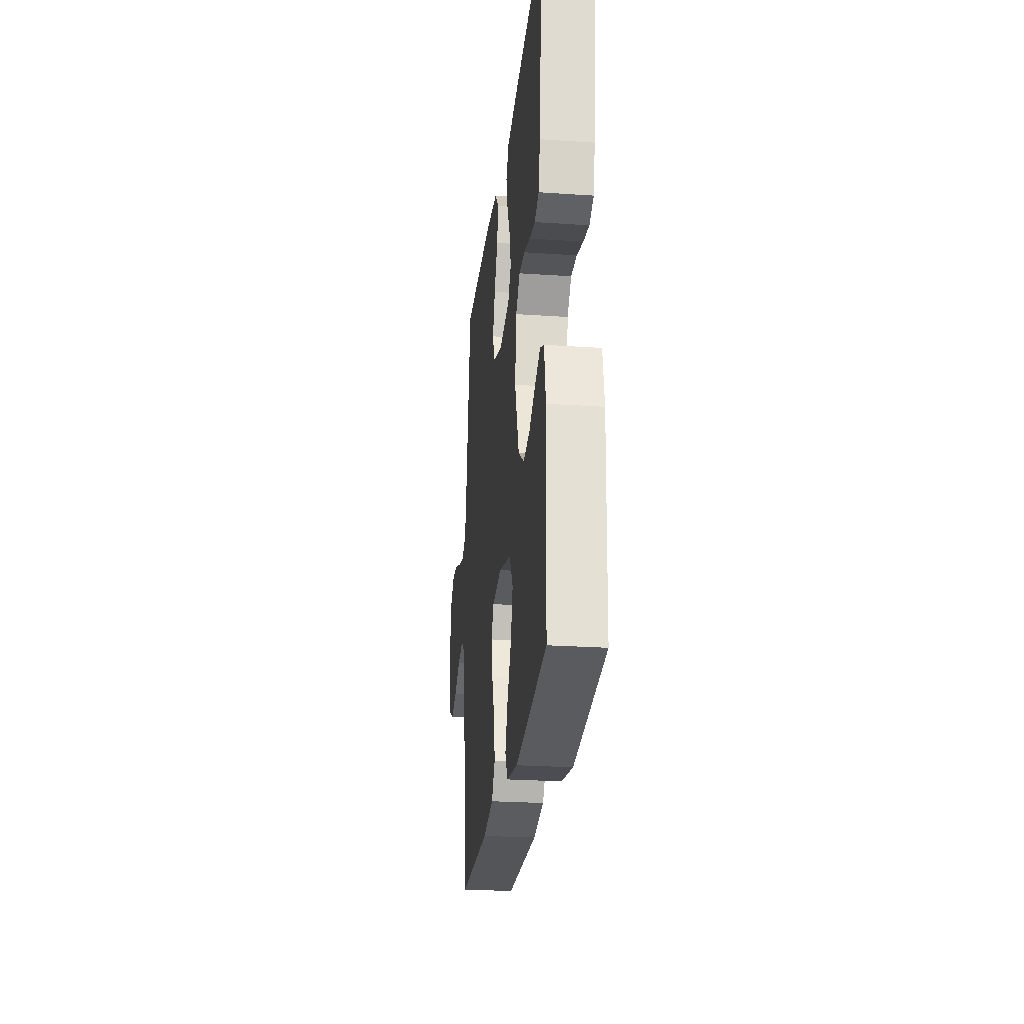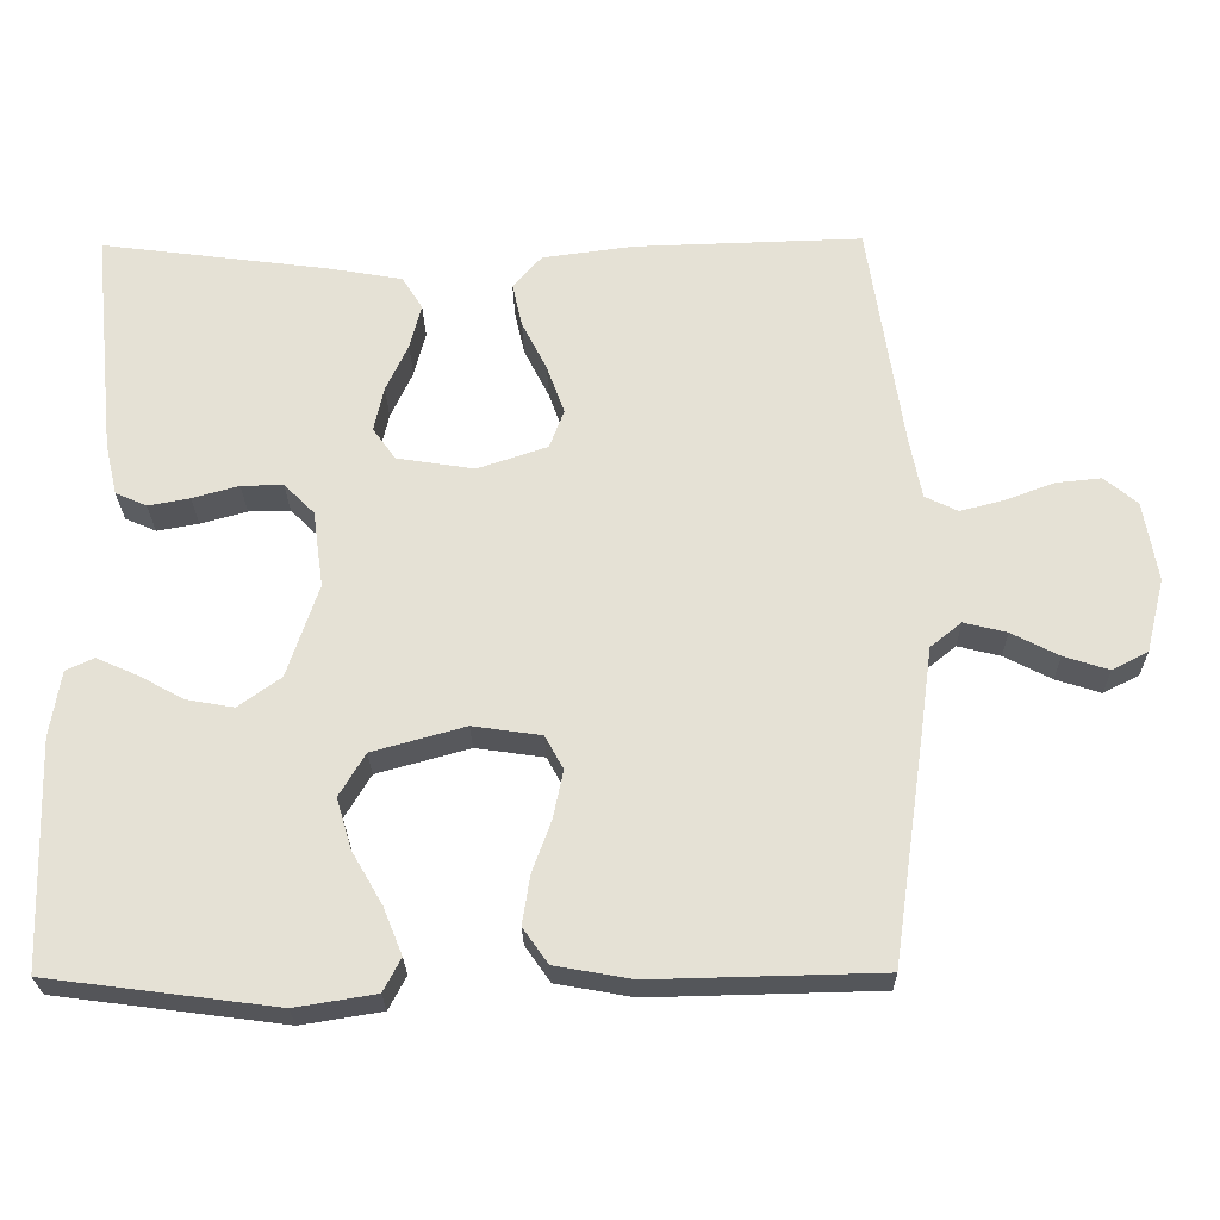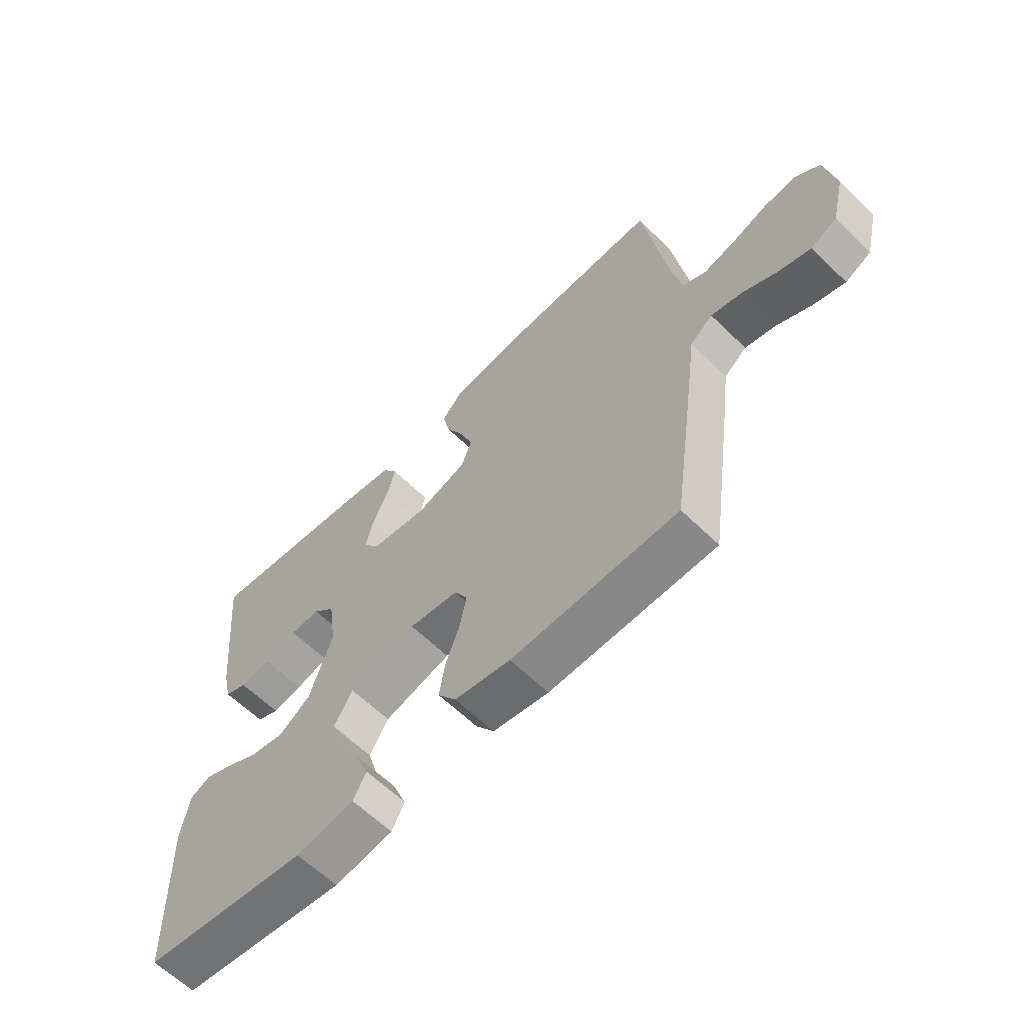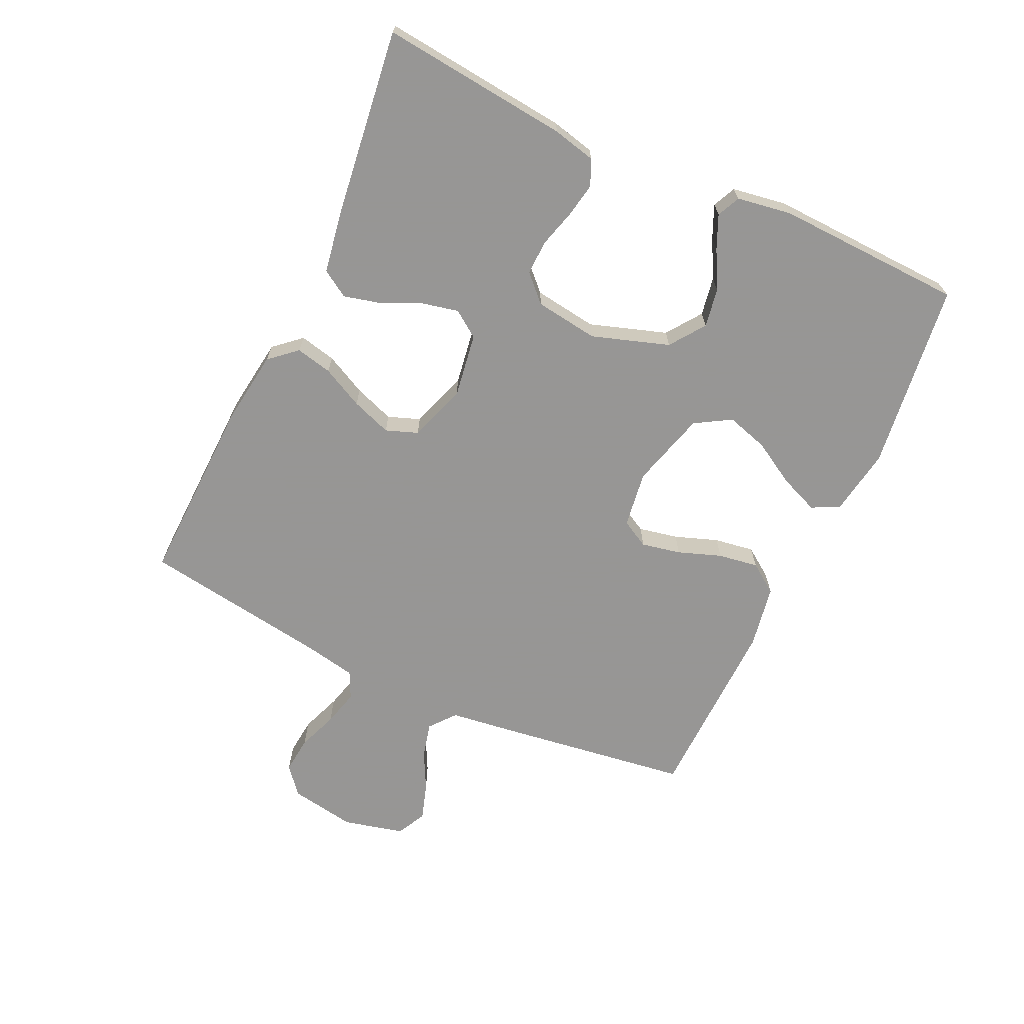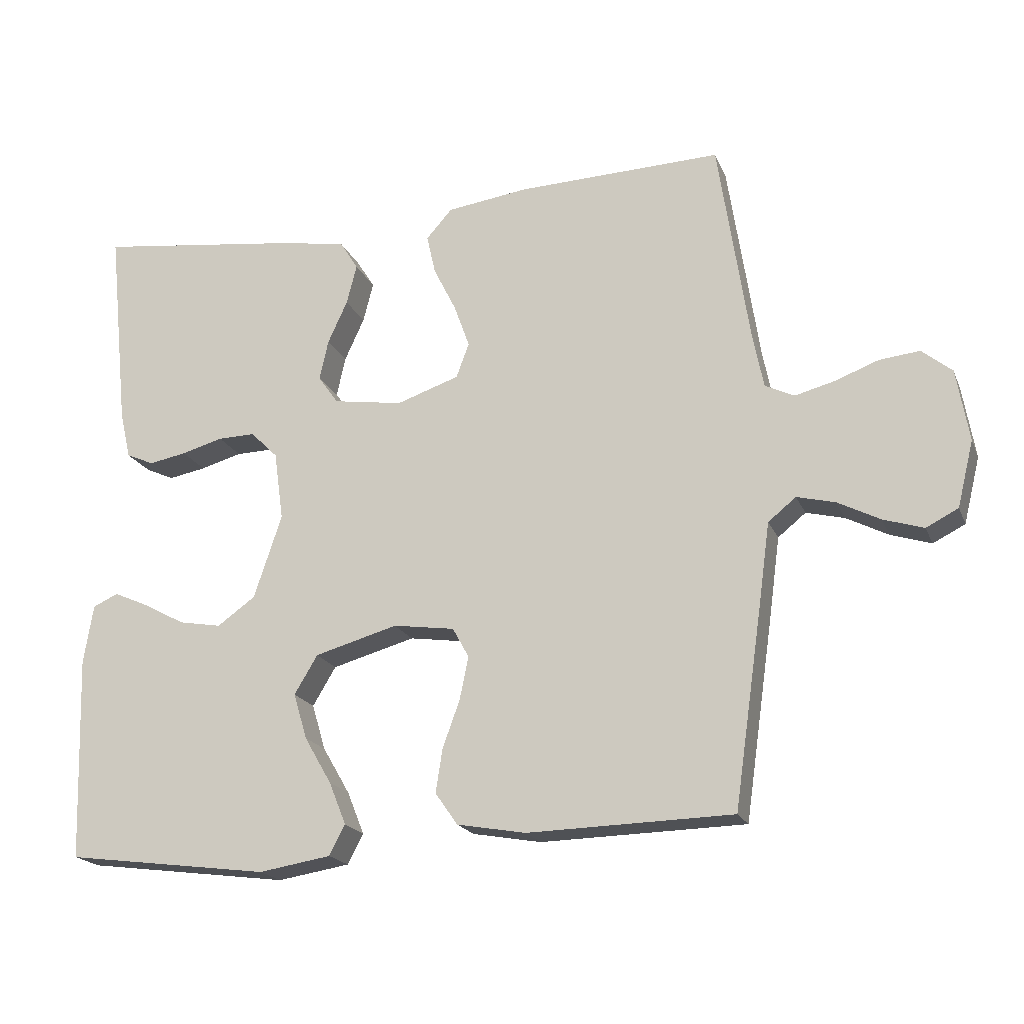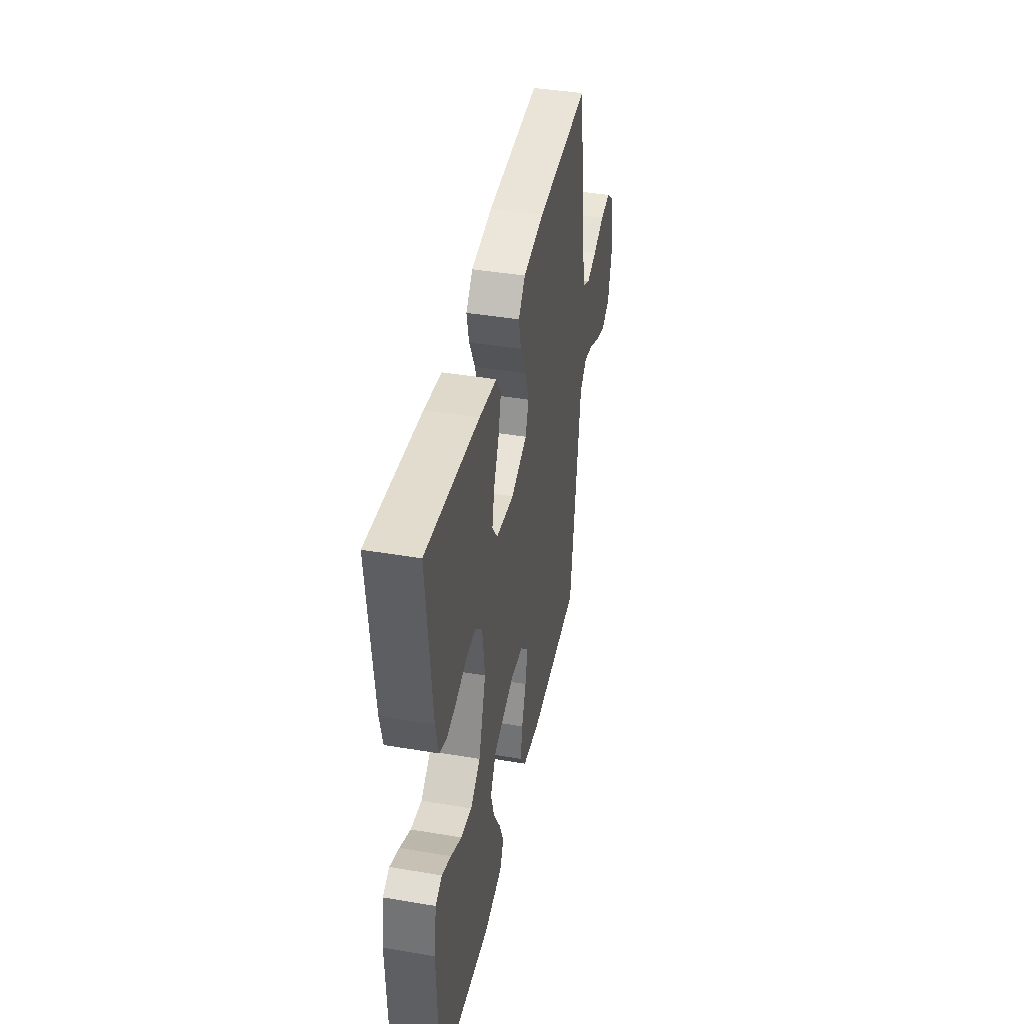
<metadata>
{"format":"obj","ext":"obj","renderer":"f3d","projection":"perspective","resolution":1024,"background":"white","views":[{"elev":-25.3,"azim":83.7,"up":"+Z"},{"elev":-25.3,"azim":-179.1,"up":"+Z"},{"elev":-61.8,"azim":-134.7,"up":"+Z"},{"elev":-67.8,"azim":64.9,"up":"+Y"},{"elev":-19.4,"azim":-161.9,"up":"+Z"},{"elev":41.6,"azim":101.5,"up":"+Z"}]}
</metadata>
<code>
v 0.5 0.07 0.5
v 0.469 0.07 0.2
v 0.453 0.07 0.131
v 0.412 0.07 0.113
v 0.357 0.07 0.123
v 0.296 0.07 0.14
v 0.241 0.07 0.141
v 0.201 0.07 0.101
v 0.187 0.07 0
v 0.228 0.07 -0.123
v 0.284 0.07 -0.163
v 0.346 0.07 -0.152
v 0.407 0.07 -0.119
v 0.459 0.07 -0.096
v 0.496 0.07 -0.113
v 0.51 0.07 -0.2
v 0.5 0.07 -0.5
v 0.2 0.07 -0.539
v 0.094 0.07 -0.522
v 0.071 0.07 -0.478
v 0.096 0.07 -0.416
v 0.136 0.07 -0.347
v 0.156 0.07 -0.28
v 0.122 0.07 -0.223
v 0 0.07 -0.189
v -0.09 0.07 -0.202
v -0.114 0.07 -0.246
v -0.101 0.07 -0.309
v -0.076 0.07 -0.378
v -0.066 0.07 -0.442
v -0.099 0.07 -0.489
v -0.2 0.07 -0.507
v -0.5 0.07 -0.5
v -0.543 0.07 -0.2
v -0.558 0.07 -0.089
v -0.599 0.07 -0.056
v -0.655 0.07 -0.07
v -0.717 0.07 -0.102
v -0.776 0.07 -0.121
v -0.823 0.07 -0.097
v -0.847 0.07 0
v -0.829 0.07 0.106
v -0.785 0.07 0.142
v -0.726 0.07 0.136
v -0.662 0.07 0.112
v -0.604 0.07 0.097
v -0.561 0.07 0.118
v -0.545 0.07 0.2
v -0.5 0.07 0.5
v -0.2 0.07 0.491
v -0.08 0.07 0.475
v -0.042 0.07 0.432
v -0.055 0.07 0.374
v -0.088 0.07 0.308
v -0.111 0.07 0.244
v -0.092 0.07 0.193
v 0 0.07 0.162
v 0.102 0.07 0.178
v 0.132 0.07 0.22
v 0.119 0.07 0.279
v 0.09 0.07 0.342
v 0.075 0.07 0.401
v 0.102 0.07 0.444
v 0.2 0.07 0.461
v 0.5 0 0.5
v 0.469 0 0.2
v 0.453 0 0.131
v 0.412 0 0.113
v 0.357 0 0.123
v 0.296 0 0.14
v 0.241 0 0.141
v 0.201 0 0.101
v 0.187 0 0
v 0.228 0 -0.123
v 0.284 0 -0.163
v 0.346 0 -0.152
v 0.407 0 -0.119
v 0.459 0 -0.096
v 0.496 0 -0.113
v 0.51 0 -0.2
v 0.5 0 -0.5
v 0.2 0 -0.539
v 0.094 0 -0.522
v 0.071 0 -0.478
v 0.096 0 -0.416
v 0.136 0 -0.347
v 0.156 0 -0.28
v 0.122 0 -0.223
v 0 0 -0.189
v -0.09 0 -0.202
v -0.114 0 -0.246
v -0.101 0 -0.309
v -0.076 0 -0.378
v -0.066 0 -0.442
v -0.099 0 -0.489
v -0.2 0 -0.507
v -0.5 0 -0.5
v -0.543 0 -0.2
v -0.558 0 -0.089
v -0.599 0 -0.056
v -0.655 0 -0.07
v -0.717 0 -0.102
v -0.776 0 -0.121
v -0.823 0 -0.097
v -0.847 0 0
v -0.829 0 0.106
v -0.785 0 0.142
v -0.726 0 0.136
v -0.662 0 0.112
v -0.604 0 0.097
v -0.561 0 0.118
v -0.545 0 0.2
v -0.5 0 0.5
v -0.2 0 0.491
v -0.08 0 0.475
v -0.042 0 0.432
v -0.055 0 0.374
v -0.088 0 0.308
v -0.111 0 0.244
v -0.092 0 0.193
v 0 0 0.162
v 0.102 0 0.178
v 0.132 0 0.22
v 0.119 0 0.279
v 0.09 0 0.342
v 0.075 0 0.401
v 0.102 0 0.444
v 0.2 0 0.461
f 60 61 62 63
f 59 60 63 64
f 51 52 53 54
f 51 54 55
f 48 49 50 51
f 47 48 51 55
f 46 47 55 56
f 42 43 44 45
f 42 45 46
f 41 42 46
f 37 38 39 40
f 36 37 40 41
f 32 33 34 35
f 30 31 32 35
f 28 29 30 35
f 27 28 35 36
f 26 27 36
f 25 26 36
f 19 20 21 22
f 19 22 23
f 18 19 23
f 17 18 23
f 16 17 23 24
f 12 13 14 15
f 12 15 16 24
f 3 4 5 6
f 1 2 3 6
f 59 64 1 6
f 58 59 6 7
f 57 58 7 8
f 41 46 56 57
f 25 36 41 57
f 25 57 8 9
f 24 25 9 10
f 11 12 24
f 10 11 24
f 127 126 125 124
f 128 127 124 123
f 118 117 116 115
f 119 118 115
f 115 114 113 112
f 119 115 112 111
f 120 119 111 110
f 109 108 107 106
f 110 109 106
f 110 106 105
f 104 103 102 101
f 105 104 101 100
f 99 98 97 96
f 99 96 95 94
f 99 94 93 92
f 100 99 92 91
f 100 91 90
f 100 90 89
f 86 85 84 83
f 87 86 83
f 87 83 82
f 87 82 81
f 88 87 81 80
f 79 78 77 76
f 88 80 79 76
f 70 69 68 67
f 70 67 66 65
f 70 65 128 123
f 71 70 123 122
f 72 71 122 121
f 121 120 110 105
f 121 105 100 89
f 73 72 121 89
f 74 73 89 88
f 88 76 75
f 88 75 74
f 1 65 66 2
f 2 66 67 3
f 3 67 68 4
f 4 68 69 5
f 5 69 70 6
f 6 70 71 7
f 7 71 72 8
f 8 72 73 9
f 9 73 74 10
f 10 74 75 11
f 11 75 76 12
f 12 76 77 13
f 13 77 78 14
f 14 78 79 15
f 15 79 80 16
f 16 80 81 17
f 17 81 82 18
f 18 82 83 19
f 19 83 84 20
f 20 84 85 21
f 21 85 86 22
f 22 86 87 23
f 23 87 88 24
f 24 88 89 25
f 25 89 90 26
f 26 90 91 27
f 27 91 92 28
f 28 92 93 29
f 29 93 94 30
f 30 94 95 31
f 31 95 96 32
f 32 96 97 33
f 33 97 98 34
f 34 98 99 35
f 35 99 100 36
f 36 100 101 37
f 37 101 102 38
f 38 102 103 39
f 39 103 104 40
f 40 104 105 41
f 41 105 106 42
f 42 106 107 43
f 43 107 108 44
f 44 108 109 45
f 45 109 110 46
f 46 110 111 47
f 47 111 112 48
f 48 112 113 49
f 49 113 114 50
f 50 114 115 51
f 51 115 116 52
f 52 116 117 53
f 53 117 118 54
f 54 118 119 55
f 55 119 120 56
f 56 120 121 57
f 57 121 122 58
f 58 122 123 59
f 59 123 124 60
f 60 124 125 61
f 61 125 126 62
f 62 126 127 63
f 63 127 128 64
f 64 128 65 1

</code>
